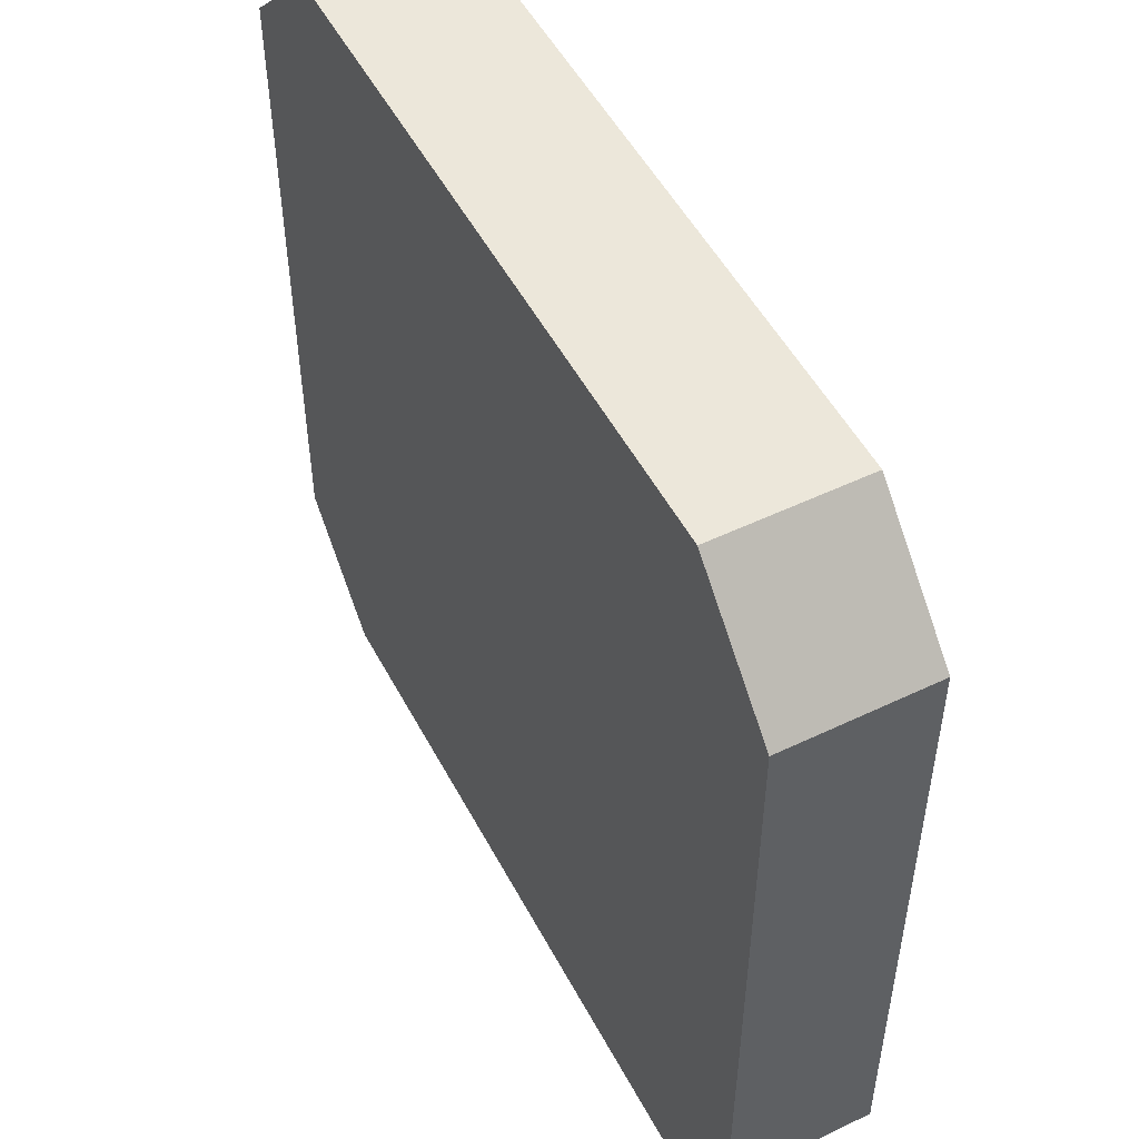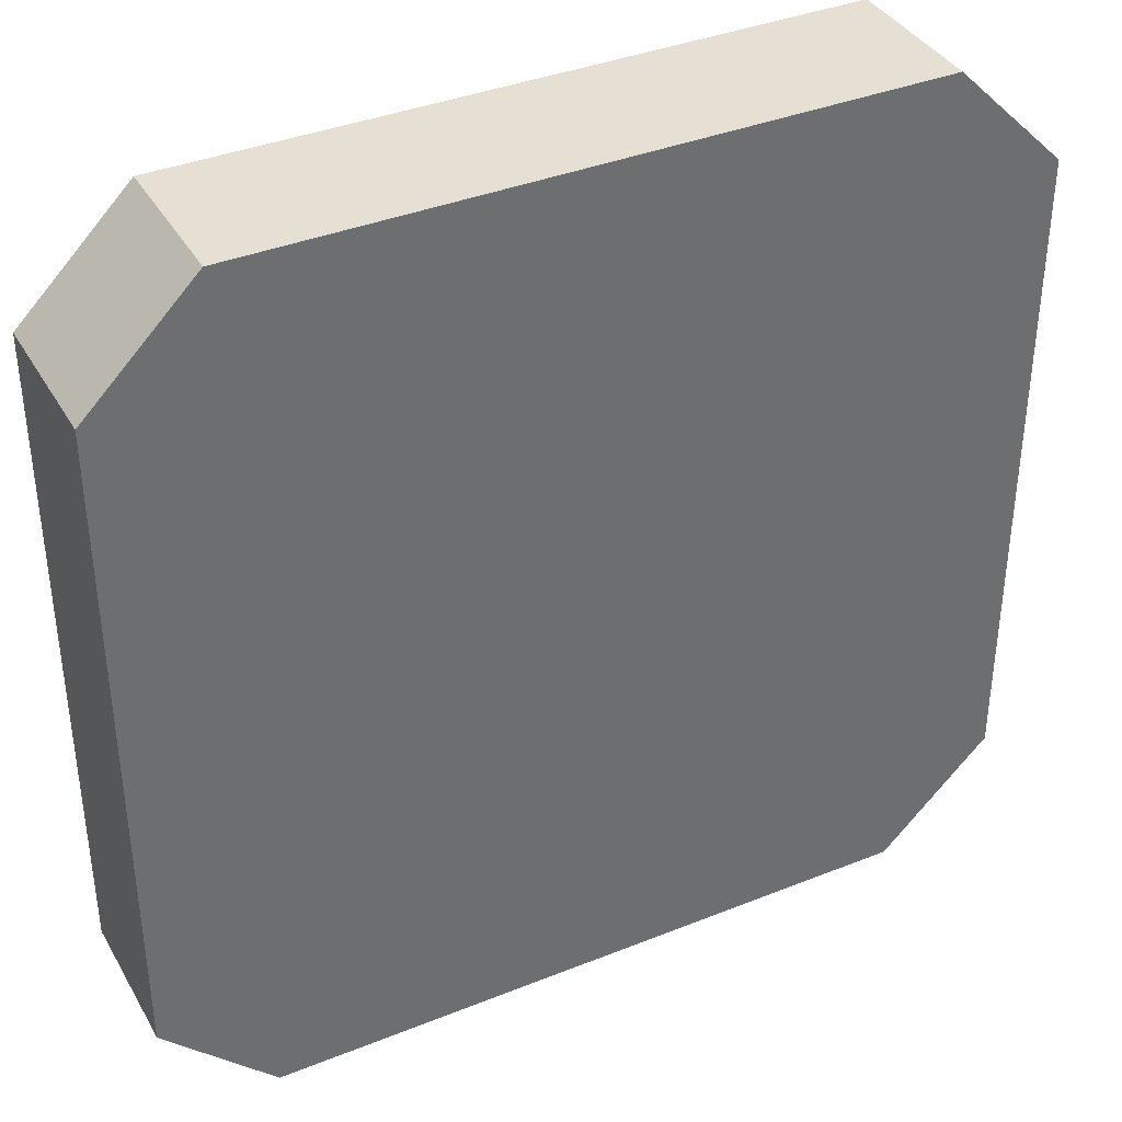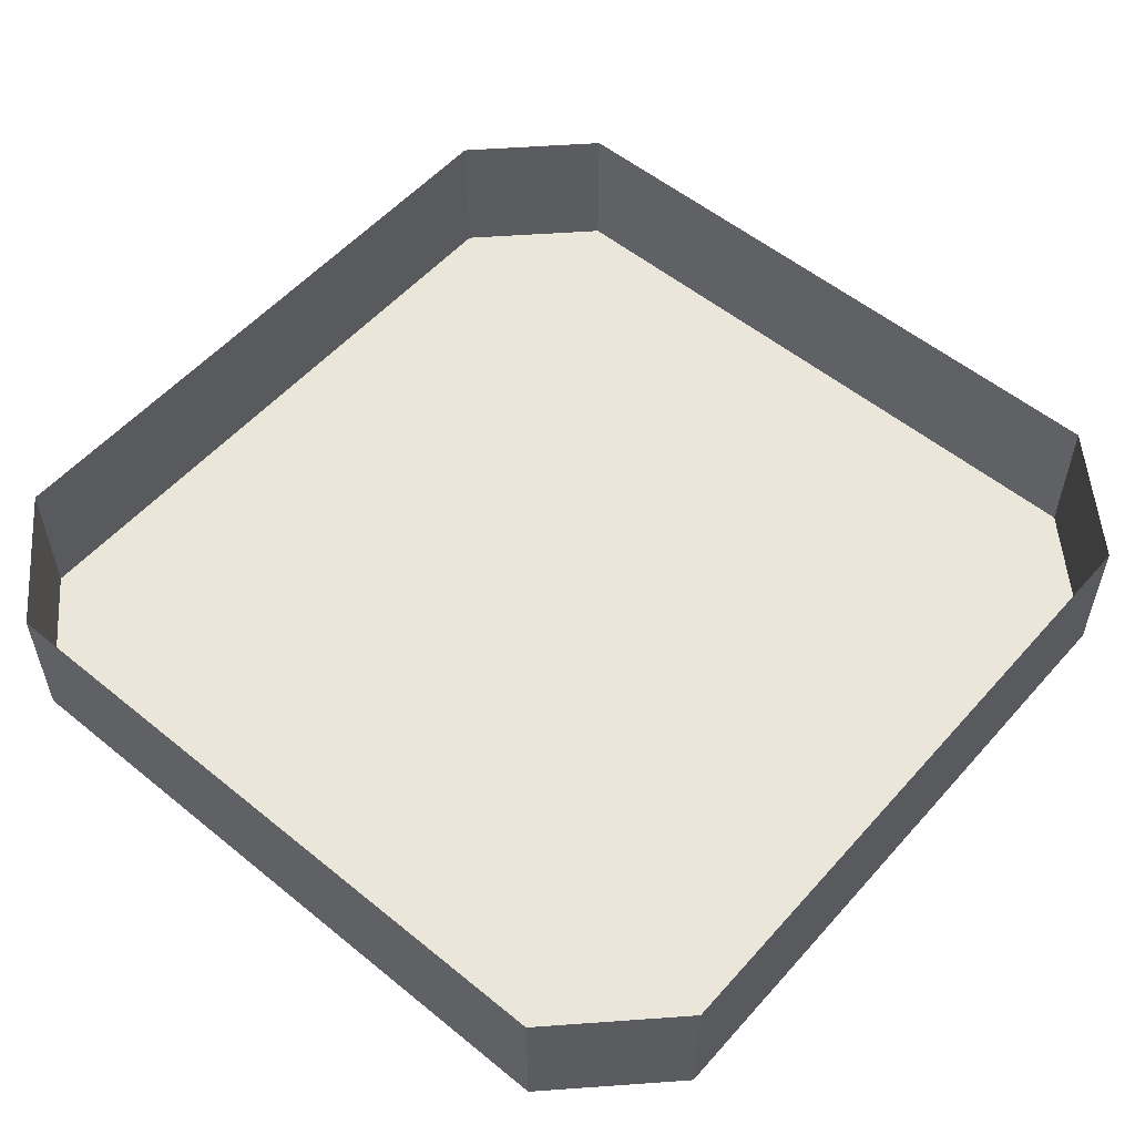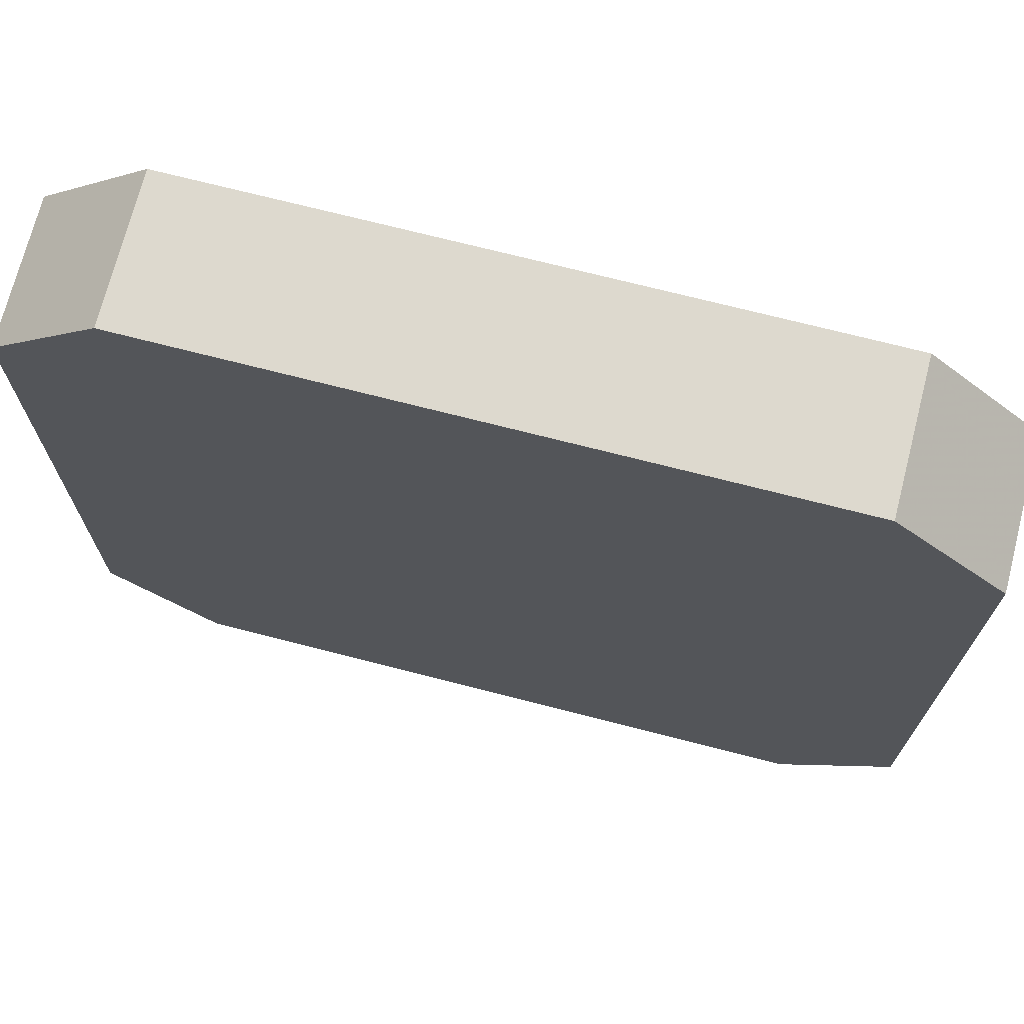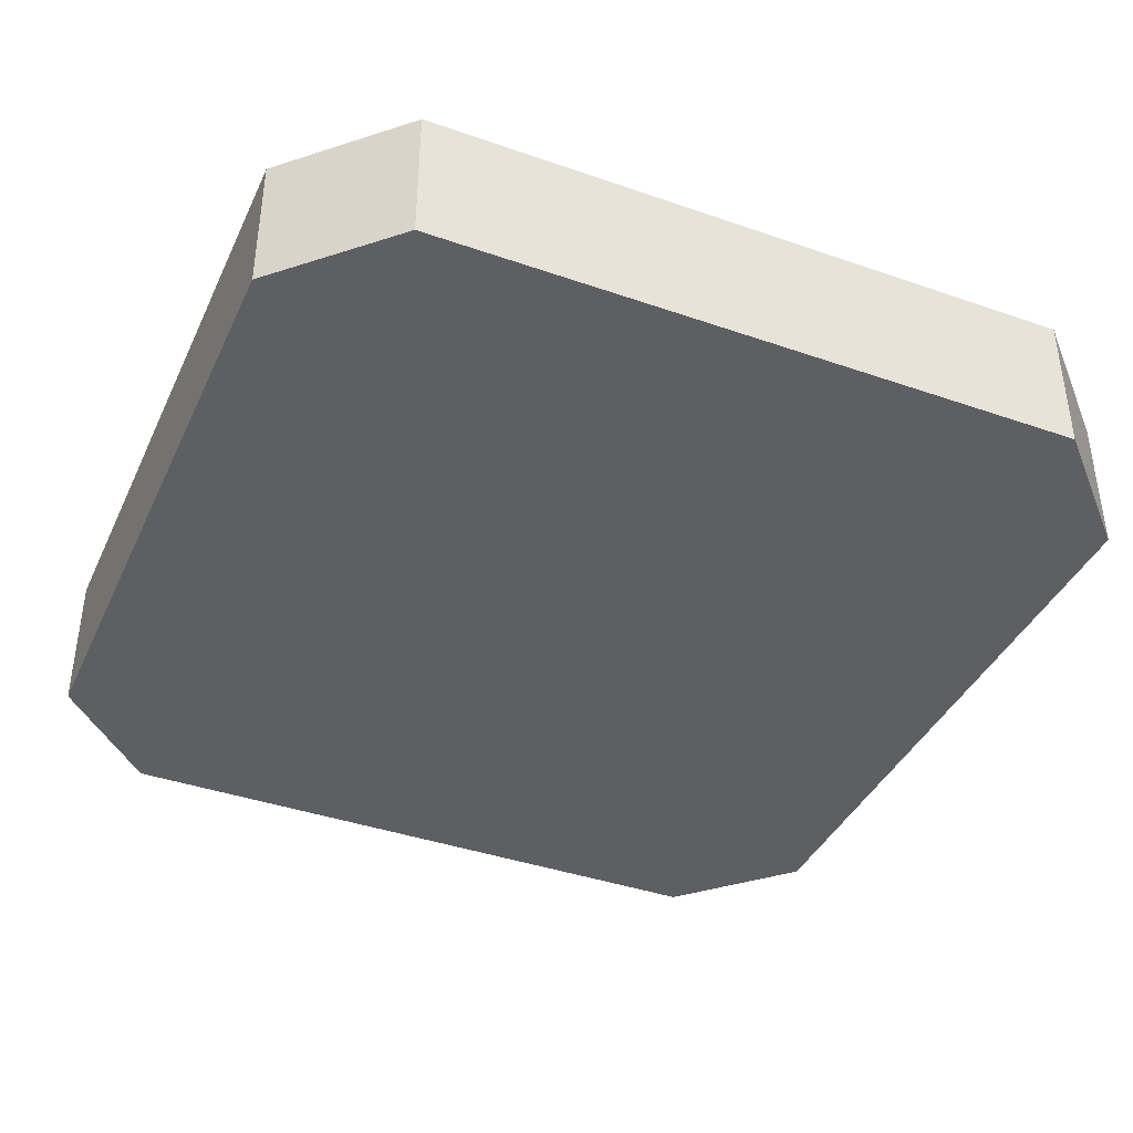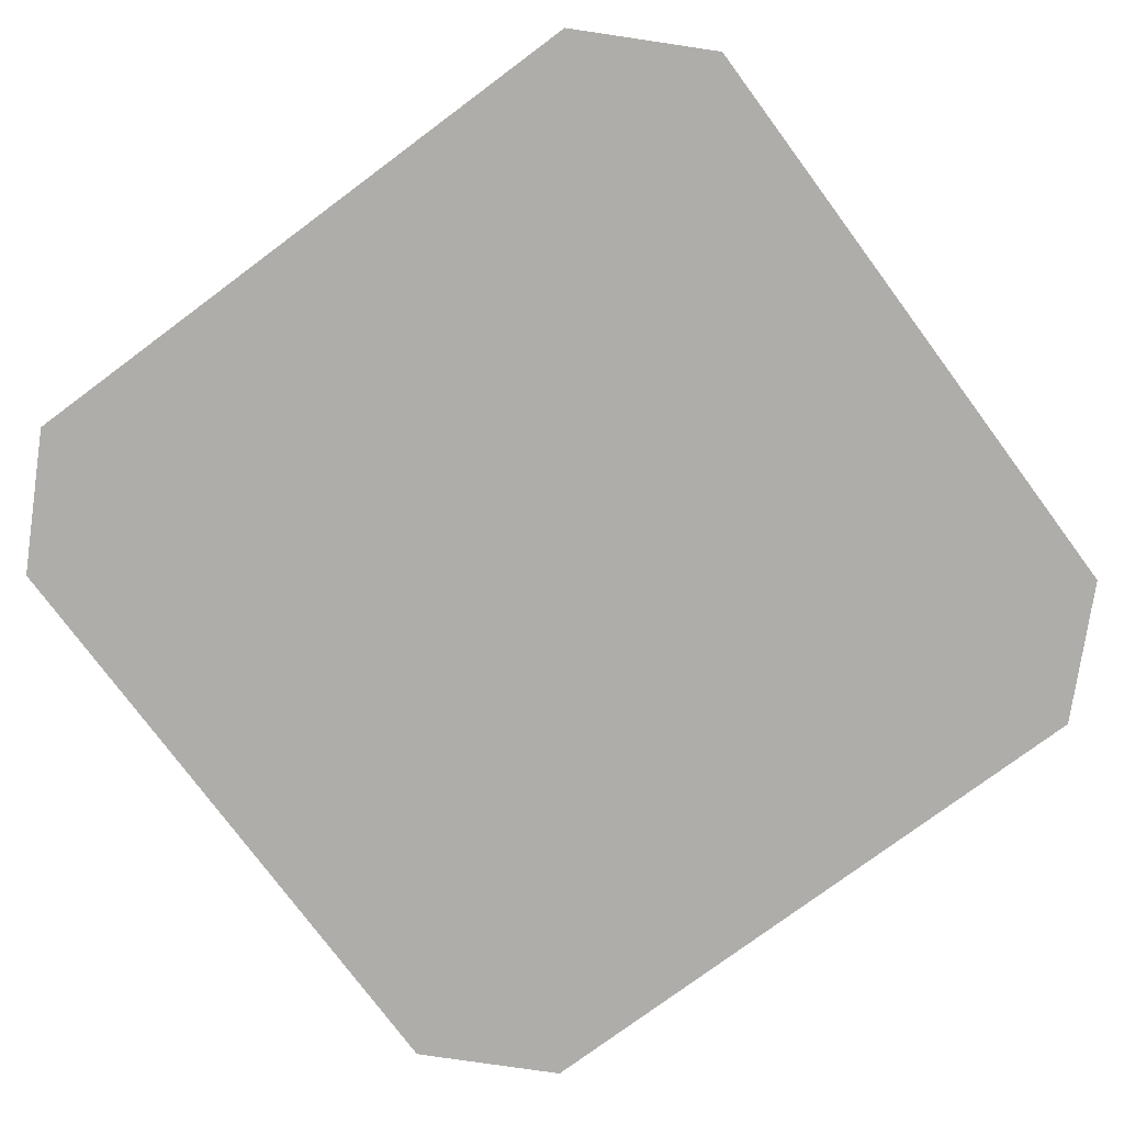
<metadata>
{"format":"obj","ext":"obj","renderer":"f3d","projection":"perspective","resolution":1024,"background":"white","views":[{"elev":51.7,"azim":62.6,"up":"+Z"},{"elev":38.0,"azim":-27.0,"up":"+Z"},{"elev":55.0,"azim":-49.3,"up":"+Y"},{"elev":71.7,"azim":14.4,"up":"+Z"},{"elev":-39.9,"azim":-113.3,"up":"+Y"},{"elev":-77.2,"azim":-53.4,"up":"+Y"}]}
</metadata>
<code>
v 0.02344 -0.03125 0.007812
v 0.02344 -0.03125 0.01562
v 0 -0.03125 0.03125
v 0 -0.03125 0.02344
v 0.01562 -0.03125 0.007812
v 0.01562 -0.03125 0
v 0.04688 -0.03125 0
v 0.03125 -0.03125 0.01562
v 0 -0.03125 0.03906
v -0.01562 -0.03125 0.03125
v -0.01562 -0.03125 0
v 0 -0.03125 0.01562
v 0.007812 -0.03125 -0.007812
v 0.007812 -0.03125 0
v 0 -0.03125 0.007812
v 0 -0.03125 -0.007812
v 0.01562 -0.03125 -0.02344
v -0.01562 -0.03125 -0.02344
v -0.007812 -0.03125 -0.02344
v 0.007812 -0.03125 -0.02344
v 0.007812 -0.03125 -0.03125
v 0.03125 -0.03125 -0.03125
v 0.03125 -0.03125 0.02344
v 0.03125 -0.03125 0.03125
v 0 -0.03125 0.04688
v -0.03125 -0.03125 0.03125
v -0.02344 -0.03125 0.02344
v -0.02344 -0.03125 0
v -0.04688 -0.03125 0
v -0.03125 -0.03125 -0.03125
v -0.007812 -0.03125 -0.03125
v 0 -0.03125 -0.04688
v 0 -0.03125 -0.05469
v 0.03906 -0.03125 -0.03906
v 0.05469 -0.03125 0
v 0.03906 -0.03125 0.03906
v 0 -0.03125 0.05469
v -0.03906 -0.03125 0.03906
v -0.05469 -0.03125 0
v -0.03906 -0.03125 -0.03906
v -0.04688 -0.03125 -0.04688
v 0 -0.03125 -0.07031
v 0.04688 -0.03125 -0.04688
v 0.07031 -0.03125 0
v 0.04688 -0.03125 0.04688
v 0 -0.03125 0.07031
v -0.04688 -0.03125 0.04688
v -0.07031 -0.03125 0
v -0.07812 -0.03125 0
v -0.05469 -0.03125 -0.05469
v 0 -0.03125 -0.07812
v 0.05469 -0.03125 -0.05469
v 0.07812 -0.03125 0
v 0.05469 -0.03125 0.05469
v 0 -0.03125 0.07812
v -0.05469 -0.03125 0.05469
v -0.07031 -0.03125 0.09375
v -0.09375 -0.03125 0.07031
v -0.09375 -0.03125 -0.07031
v -0.07031 -0.03125 -0.09375
v 0.07031 -0.03125 -0.09375
v 0.09375 -0.03125 -0.07031
v 0.09375 -0.03125 0.07031
v 0.07031 -0.03125 0.09375
v -0.09375 0 -0.07031
v -0.09375 0 0.07031
v -0.07031 0 0.09375
v 0.07031 0 0.09375
v 0.09375 0 0.07031
v 0.09375 0 -0.07031
v 0.07031 0 -0.09375
v -0.07031 0 -0.09375
f 1 2 3
f 1 3 4
f 3 8 9
f 3 9 10
f 3 10 4
f 4 10 11
f 4 11 12
f 4 12 6
f 4 6 5
f 13 14 12
f 13 12 15
f 12 11 15
f 9 8 23
f 1 4 5
f 1 5 6
f 1 6 7
f 1 7 2
f 2 7 8
f 2 8 3
f 13 15 16
f 13 16 17
f 13 17 6
f 13 6 14
f 14 6 12
f 15 11 16
f 16 11 18
f 17 20 21
f 17 21 22
f 17 22 7
f 17 7 6
f 9 23 24
f 9 24 25
f 9 25 10
f 10 25 26
f 10 26 27
f 11 28 18
f 18 28 29
f 18 29 30
f 18 30 19
f 19 30 31
f 21 31 32
f 21 32 22
f 7 24 23
f 7 23 8
f 26 29 28
f 26 28 27
f 30 32 31
f 33 40 41
f 33 41 42
f 33 42 34
f 34 42 43
f 34 43 35
f 35 43 44
f 35 44 36
f 36 44 45
f 36 45 37
f 37 45 46
f 37 46 38
f 38 46 47
f 38 47 39
f 39 47 48
f 39 48 40
f 40 48 41
f 49 56 57
f 49 57 58
f 49 58 59
f 49 59 50
f 50 59 60
f 50 60 51
f 51 60 61
f 51 61 52
f 52 61 53
f 53 61 62
f 53 62 63
f 53 63 54
f 54 63 64
f 54 64 55
f 55 64 57
f 55 57 56
f 16 18 19
f 16 19 20
f 16 20 17
f 19 31 20
f 20 31 21
f 10 27 11
f 11 27 28
f 22 32 33
f 22 33 34
f 22 34 7
f 7 34 35
f 7 35 24
f 24 35 36
f 24 36 25
f 25 36 37
f 25 37 26
f 26 37 38
f 26 38 29
f 29 38 39
f 29 39 30
f 30 39 40
f 30 40 32
f 32 40 33
f 41 48 49
f 41 49 50
f 41 50 42
f 42 50 51
f 42 51 43
f 43 51 52
f 43 52 44
f 44 52 53
f 44 53 45
f 45 53 54
f 45 54 46
f 46 54 55
f 46 55 47
f 47 55 56
f 47 56 48
f 48 56 49
f 65 59 58
f 65 58 66
f 66 58 57
f 66 57 67
f 67 57 64
f 67 64 68
f 68 64 63
f 68 63 69
f 69 63 62
f 69 62 70
f 70 62 61
f 70 61 71
f 71 61 60
f 71 60 72
f 72 60 59
f 72 59 65

</code>
